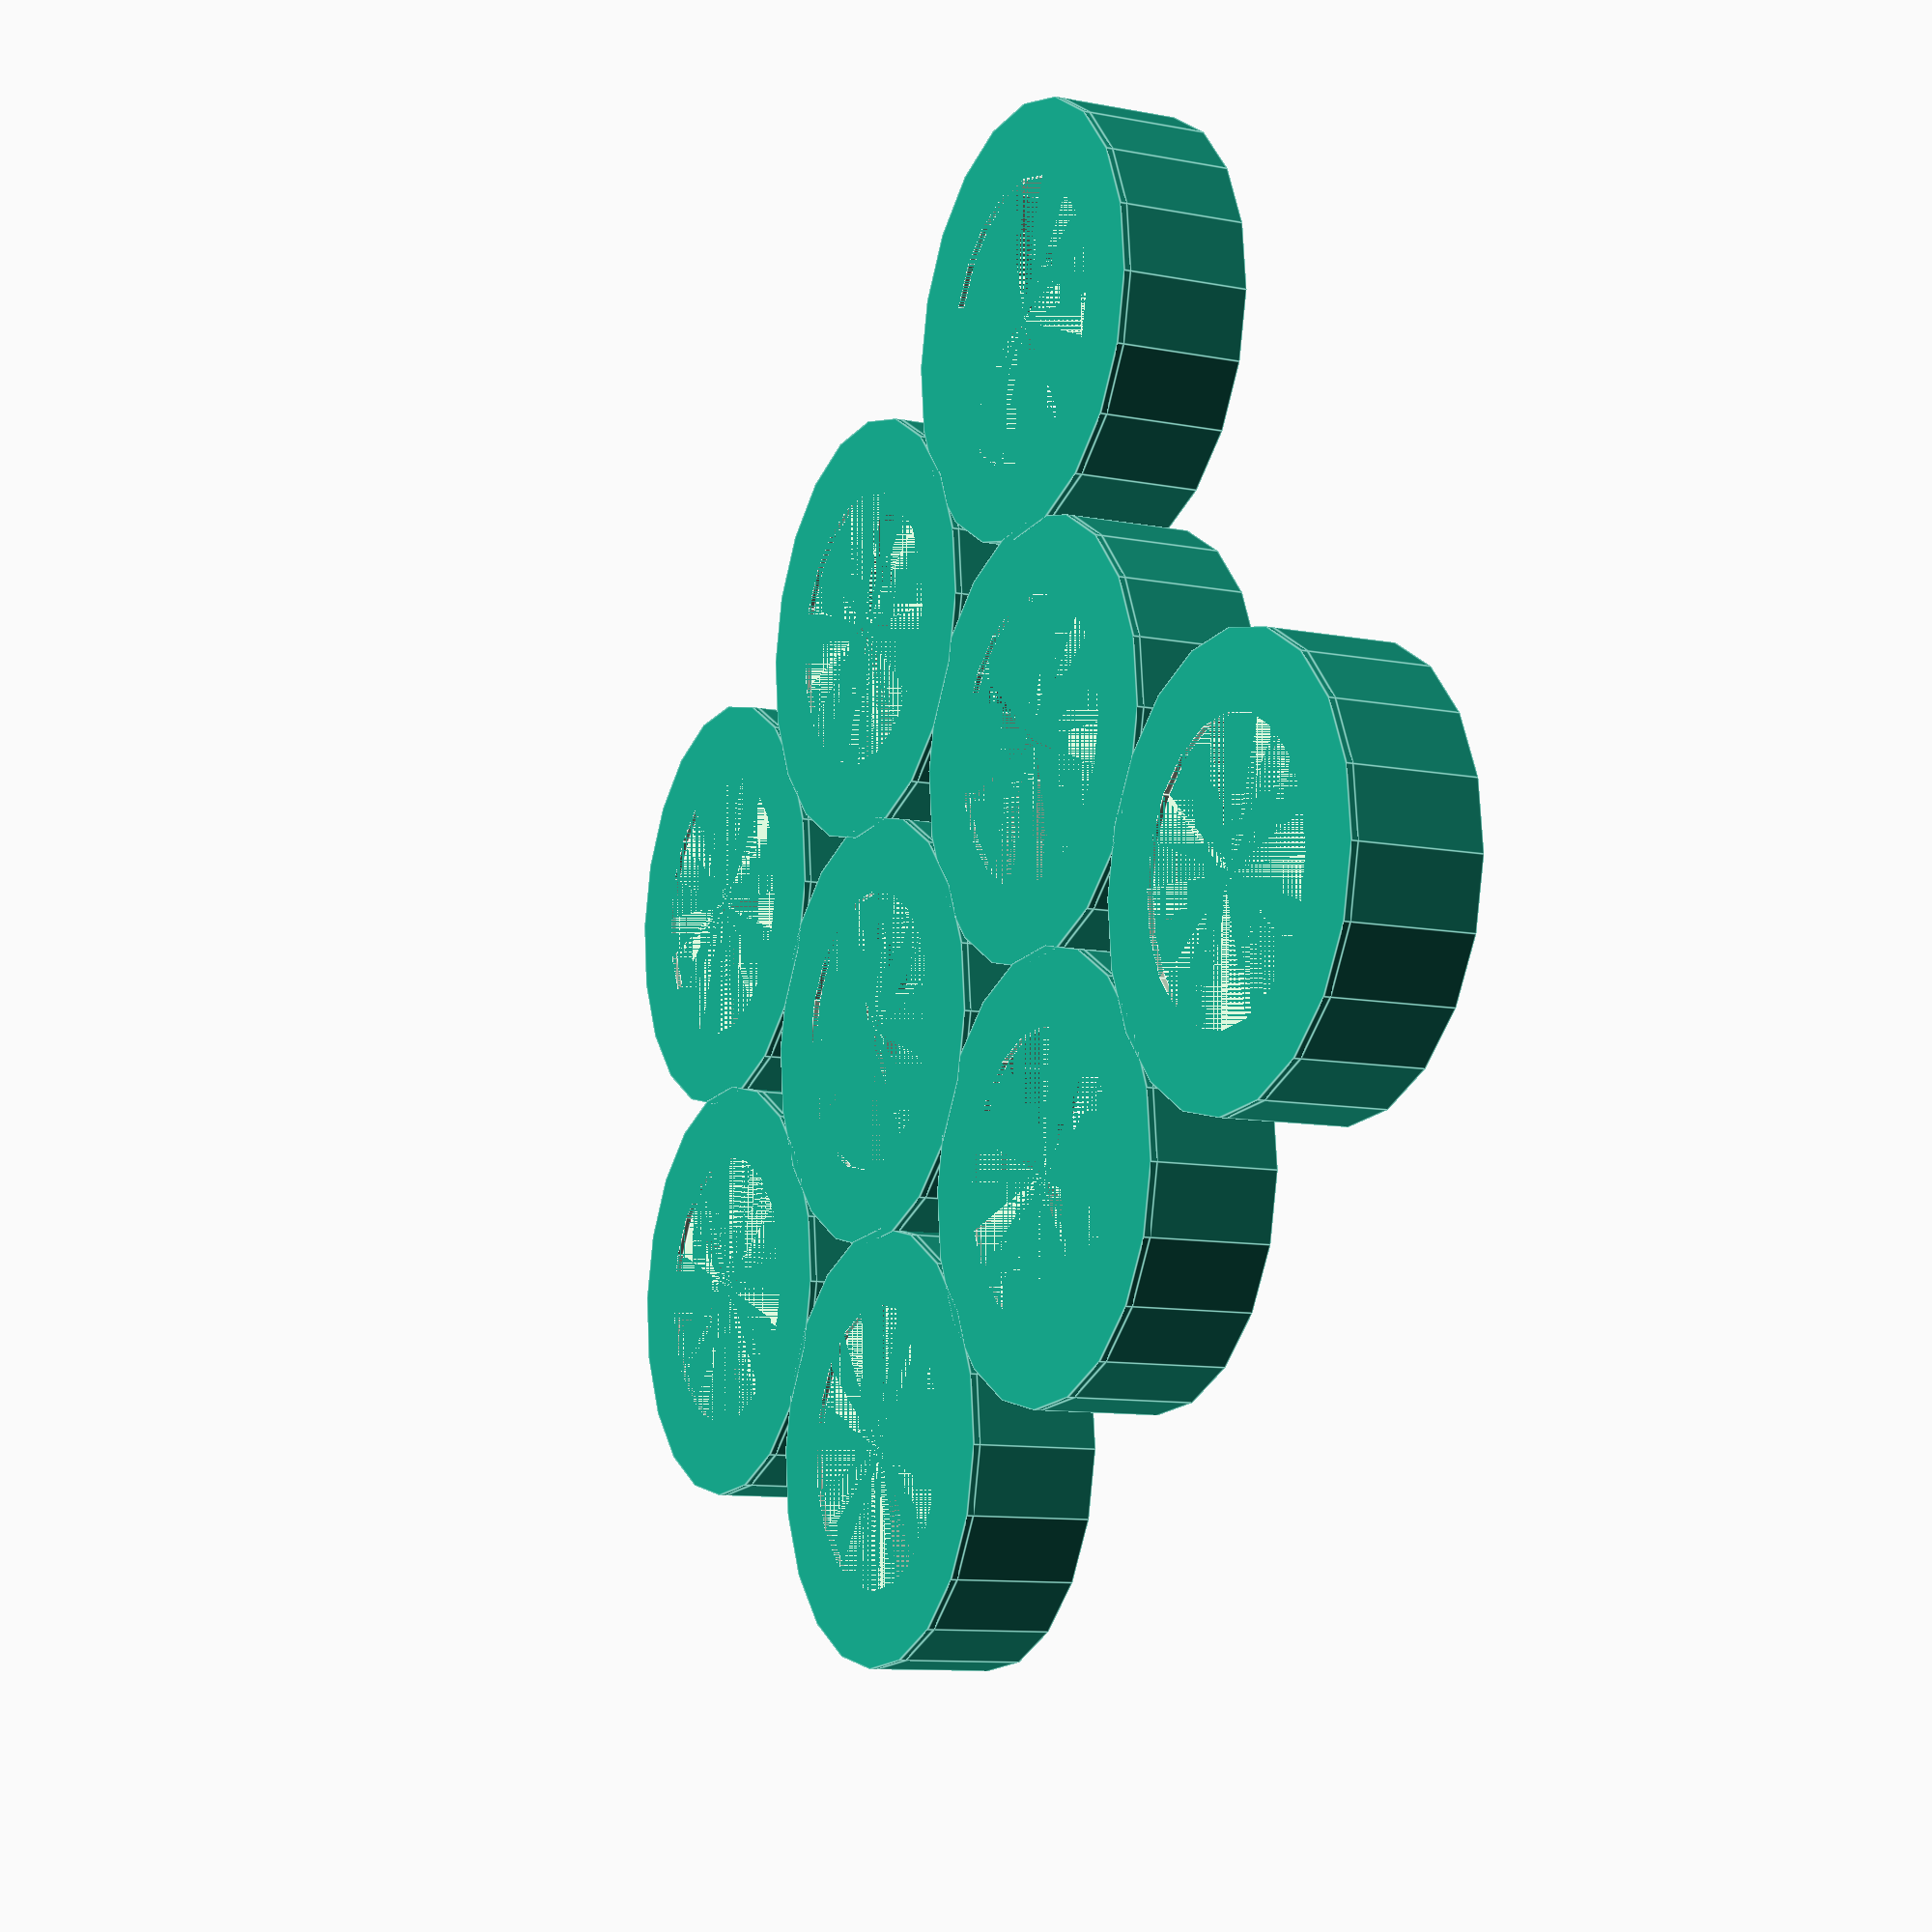
<openscad>
    //
    // units: mm
    //
    //Settings:
    bottom_thickness = 0.3; //thickness of the bottom holder part
    inside_diam = 18.7; //inside diameter of the cell holder
    hole_diam = 13; //diameter of the center hole
    height = 6; //total height of the holder
    wall = 0.64; // wall size, number should be slightly bigger than nozzle size
    resolution = 20; //best to be divisible by 4
    row = 3; //cells in row
    col = 3; //cells in column
    type = "hex"; // "square" or "hex" type of holder formation
     
    //End settings

    diameter = inside_diam + wall;
    rad=diameter/2;
    $fn= resolution;


module cell(){

    difference(){
        
        cylinder(h=bottom_thickness,d=inside_diam+(2*wall)); 
        cylinder(h=bottom_thickness,d=hole_diam);
        }
    translate([0,0,bottom_thickness]){ 
    difference(){
        cylinder(h=height-bottom_thickness,d=inside_diam+2*wall);
        cylinder(h=height-bottom_thickness,d=inside_diam);
                }
    }
}
module cell_inside(){
    union(){
    cylinder(h=bottom_thickness,d=hole_diam);
    translate([0,0,bottom_thickness])
        cylinder(h=height-bottom_thickness,d=inside_diam);
        }
}

module box(){       
    translate([-rad-wall/2,-rad-wall/2,0])
    cube([row*diameter+wall,col*diameter+wall,height]);    
}
 
module hex(){
    for (a=[0:row-1]){
    posx=diameter*a; 
        for (b=[0:col-1]){
            if (b%2==0){          
                posy=sqrt(diameter*diameter-rad*rad)*b; 
                translate([posx,posy,0]) cell();
                       }       
            else {
                posy=(sqrt(diameter*diameter-rad*rad)*b); 
                translate([posx+rad,posy,0]) cell();
                 }
         }   
    }
}
module square(){  
    for (a=[0:row-1]){
        posx=(inside_diam+wall)*a; 
        translate([posx,0,0]) cell();
          for (b=[0:col-1]){
             posy=(inside_diam+wall)*b; 
             translate([posx,posy,0]) cell();  
          }      
    } 
}
module square_inside(){  
    for (a=[0:row-1]){
        posx=(inside_diam+wall)*a; 
        translate([posx,0,0]) cell_inside();
          for (b=[0:col-1]){
             posy=(inside_diam+wall)*b; 
             translate([posx,posy,0]) cell_inside();  
          }      
    } 
}
if (type == "hex") {    
    hex();    
    }
    
if (type == "square") {
    square();      
    }


</openscad>
<views>
elev=190.1 azim=212.7 roll=296.4 proj=p view=edges
</views>
